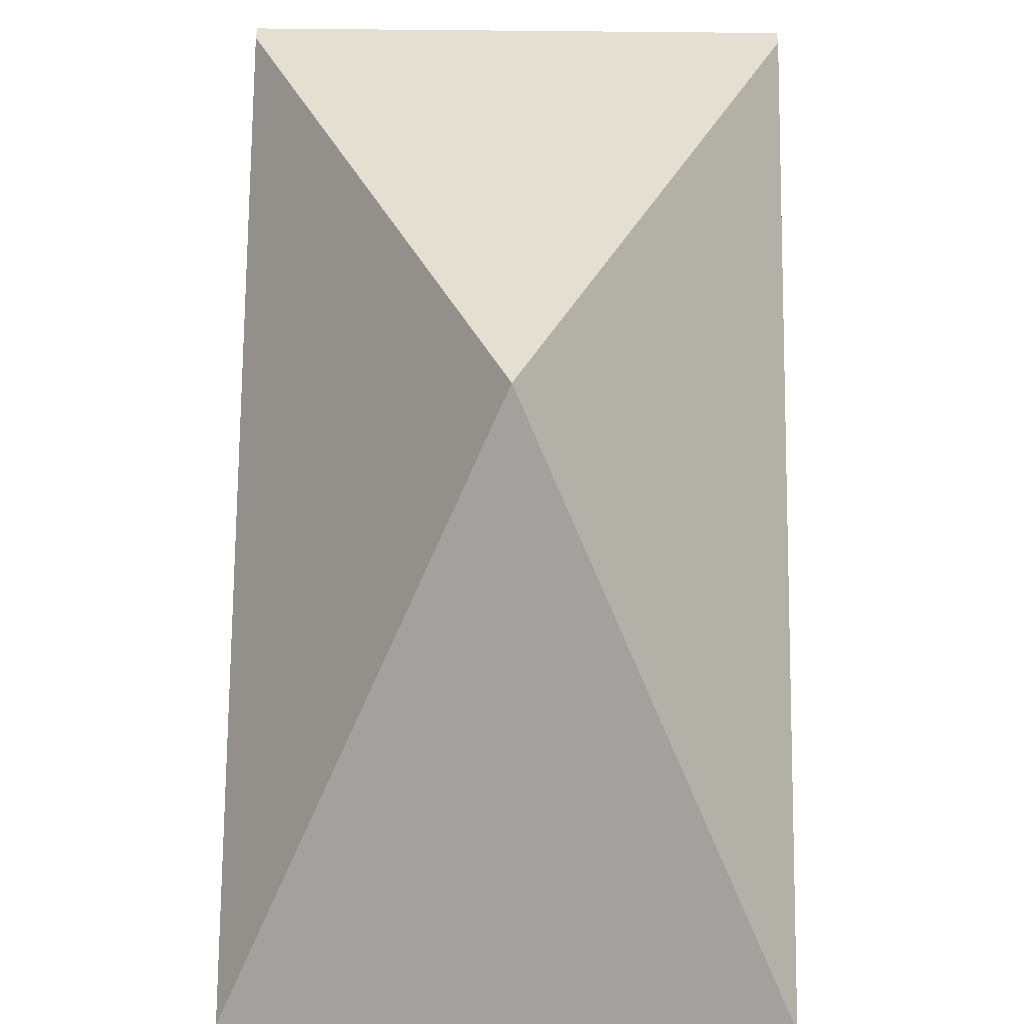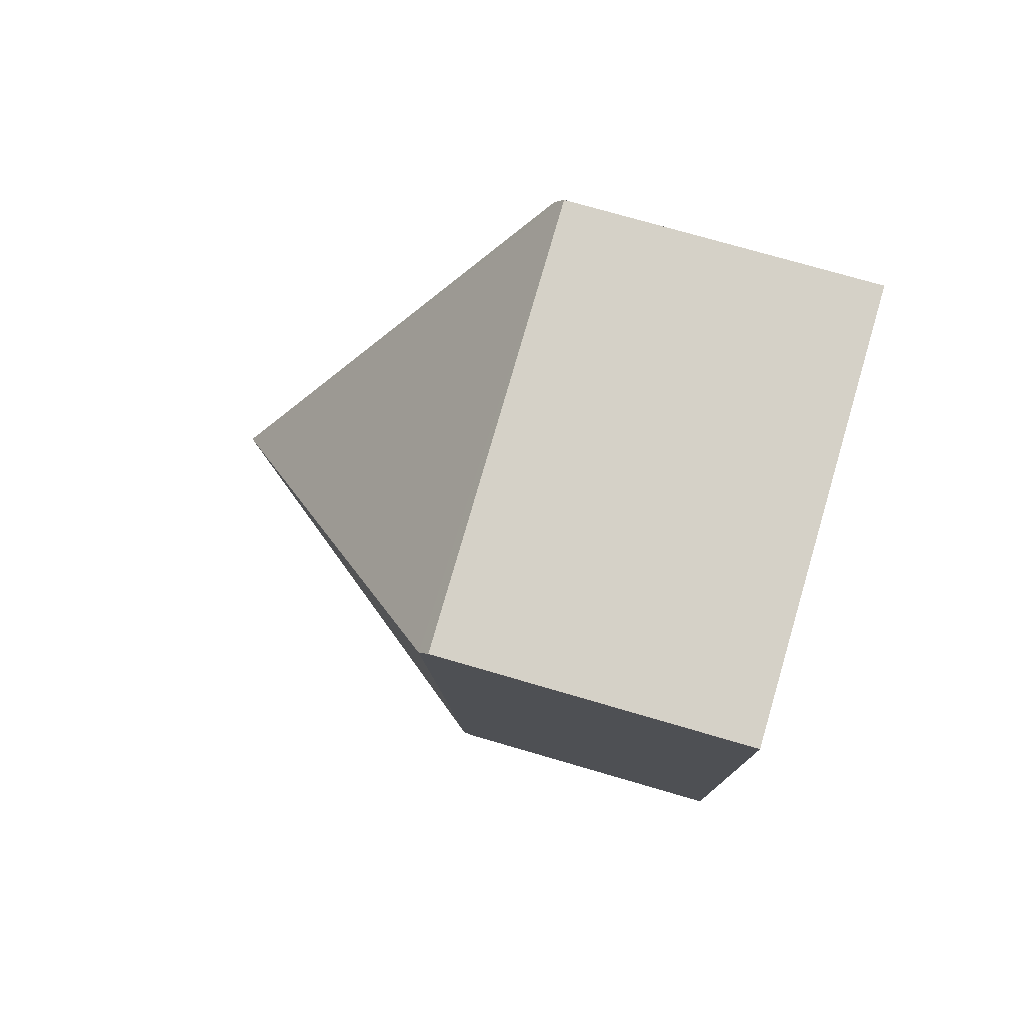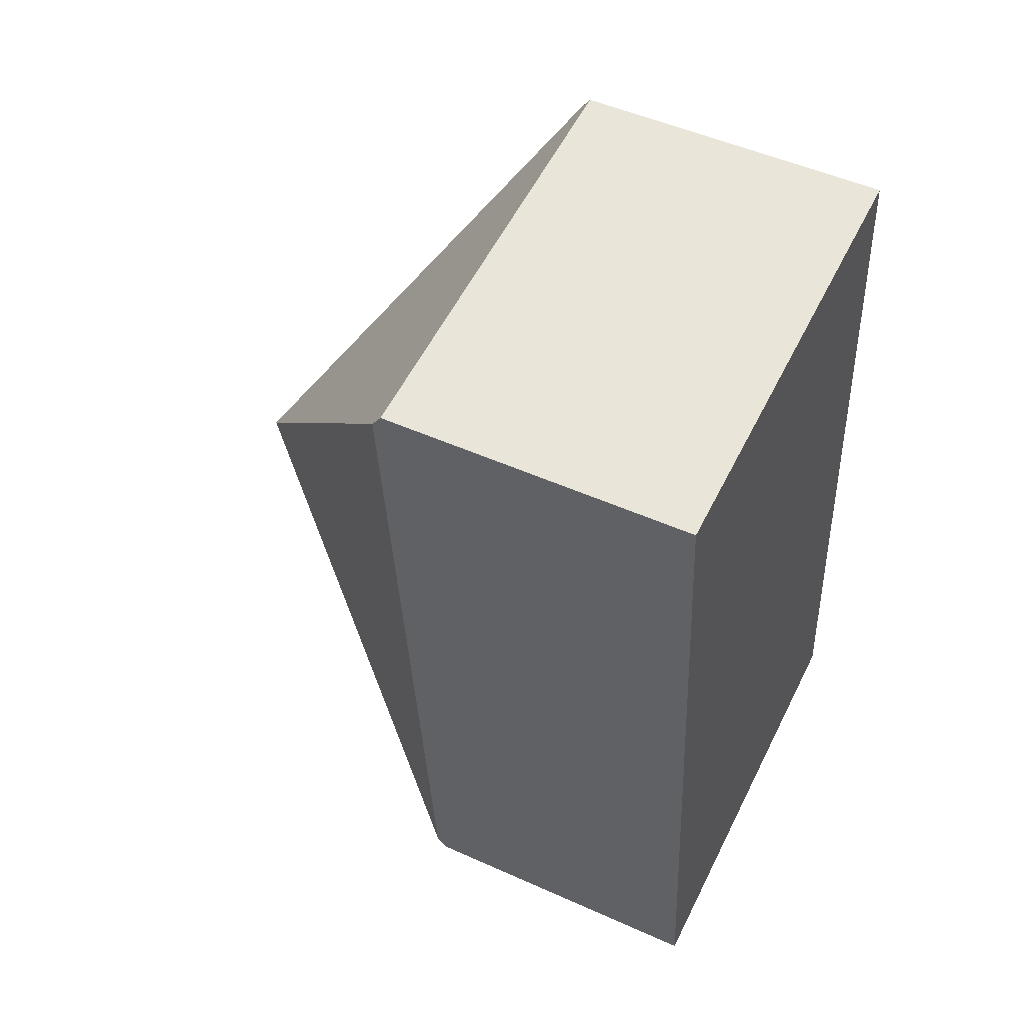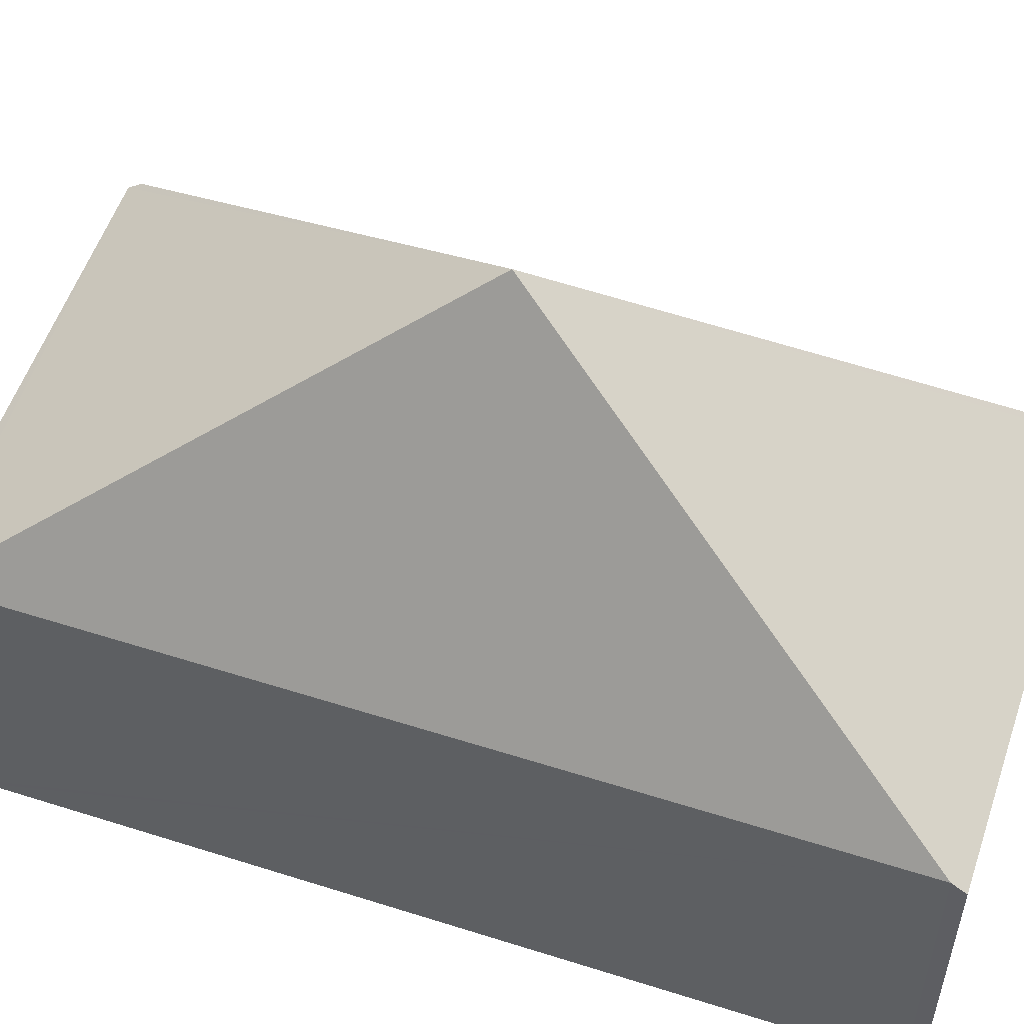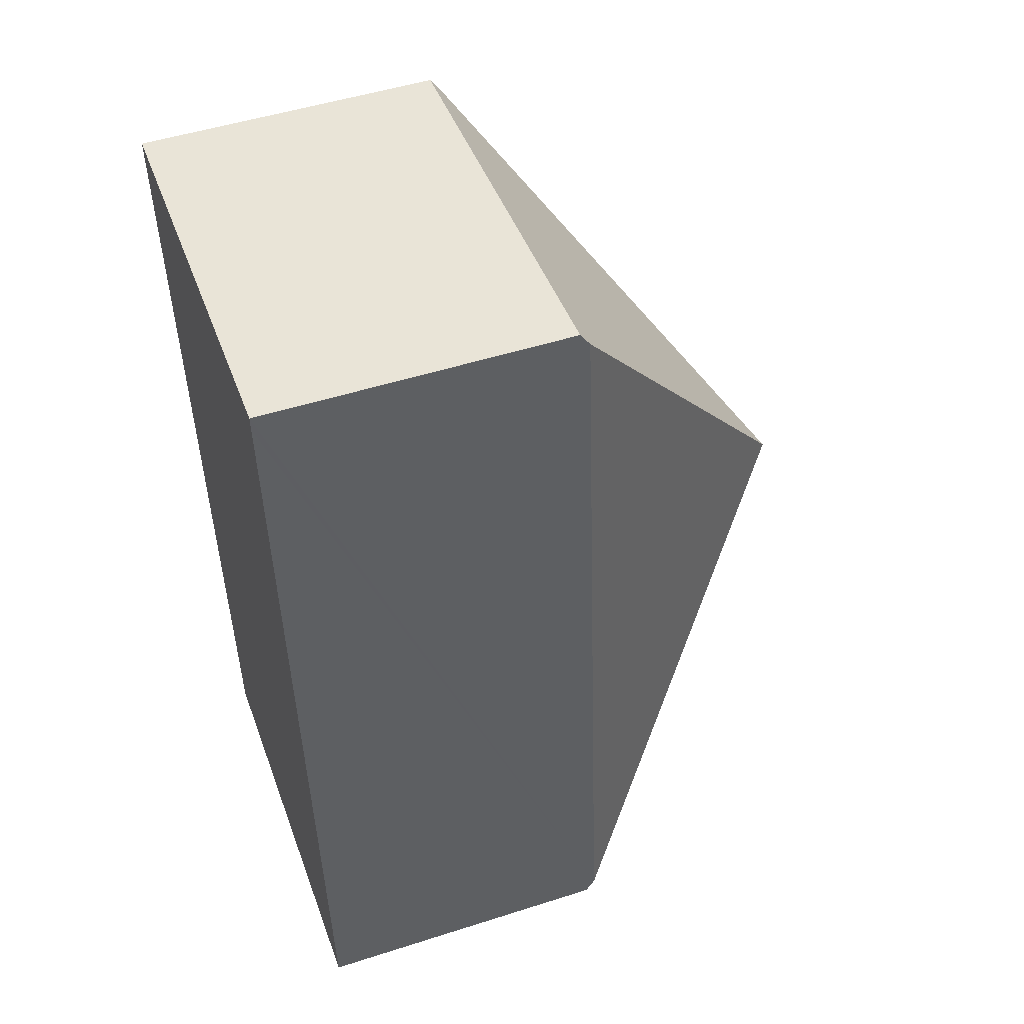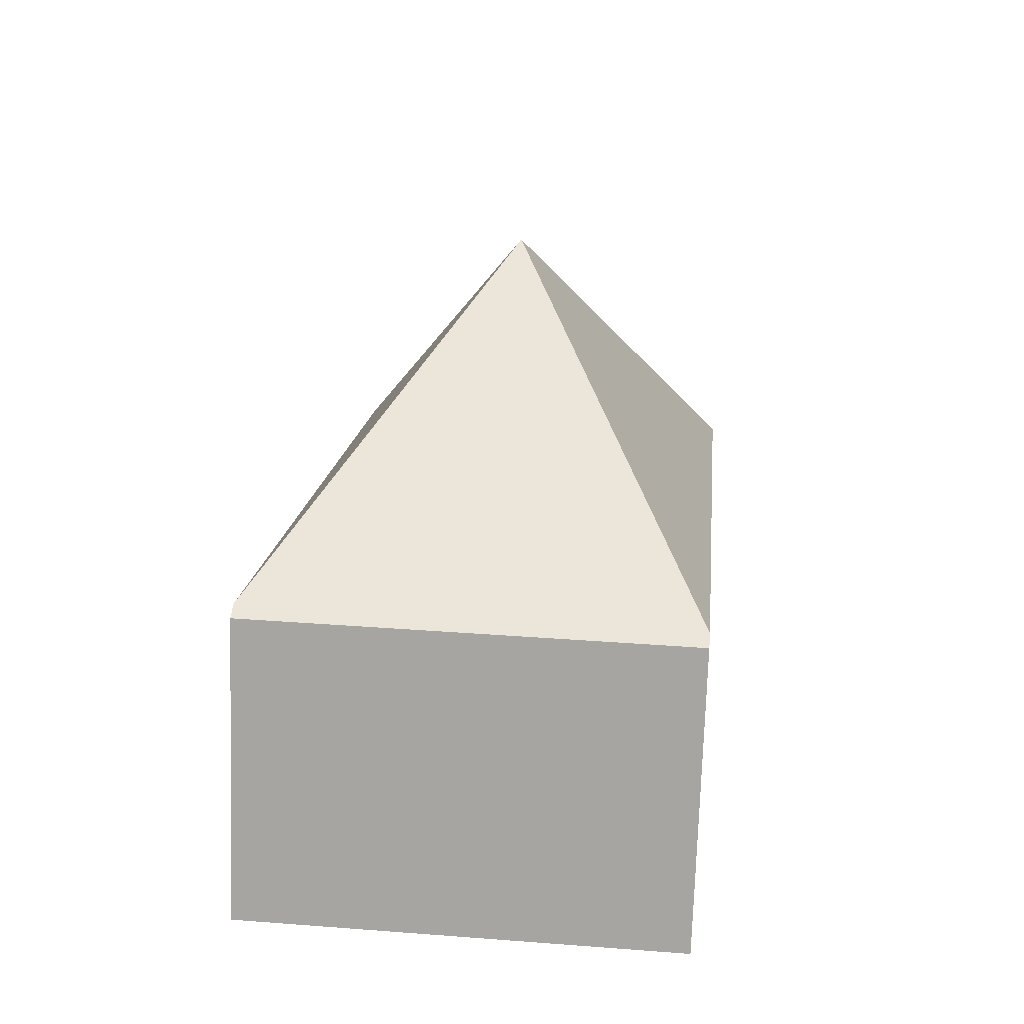
<metadata>
{"format":"obj","ext":"obj","renderer":"f3d","projection":"perspective","resolution":1024,"background":"white","views":[{"elev":72.6,"azim":175.1,"up":"+Y"},{"elev":73.8,"azim":-73.7,"up":"+Z"},{"elev":49.8,"azim":-63.6,"up":"+Z"},{"elev":54.9,"azim":-76.9,"up":"+Y"},{"elev":50.0,"azim":70.6,"up":"+Z"},{"elev":-74.5,"azim":178.1,"up":"+Z"}]}
</metadata>
<code>
v  0.513 2.014 -5.356
v  3.327 1.952 -5.174
v  0.521 1.952 -5.443
v  1.664 3.881 -2.587
v  3.319 2.014 -5.087
v  0.008 2.014 -0.088
v  2.806 1.952 0.268
v  0 1.951 1.195e-16
v  2.814 2.014 0.181
v  2.806 -1.641e-17 0.268
v  0 0 0
v  2.814 -1.108e-17 0.181
v  3.319 3.115e-16 -5.087
v  3.327 3.168e-16 -5.174
v  0.521 3.333e-16 -5.443
v  0.513 3.28e-16 -5.356
v  0.008 5.388e-18 -0.088
g defaultobject
f 1 2 3
f 2 1 4
f 2 4 5
f 1 6 4
f 7 6 8
f 6 7 4
f 4 7 9
f 9 5 4
f 8 10 7
f 10 8 11
f 10 9 7
f 9 10 5
f 5 10 12
f 5 12 13
f 5 13 2
f 2 13 14
f 14 3 2
f 3 14 15
f 15 1 3
f 1 15 6
f 6 15 16
f 6 16 17
f 6 17 8
f 8 17 11
f 13 15 14
f 15 13 12
f 15 12 16
f 16 12 17
f 17 12 10
f 17 10 11

</code>
